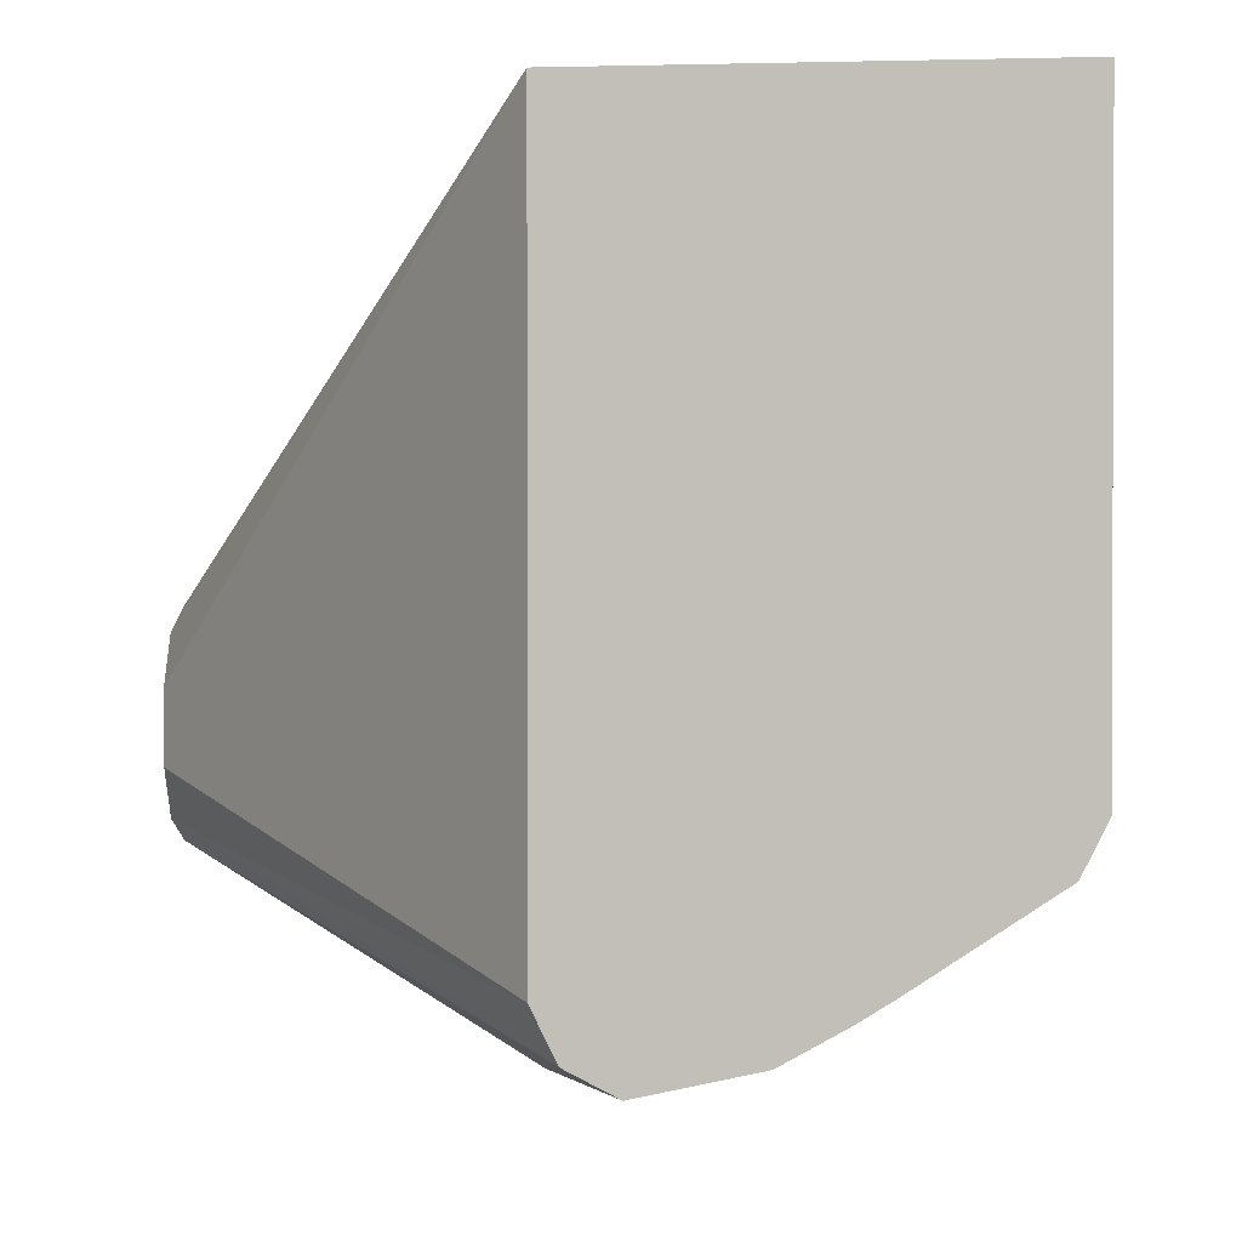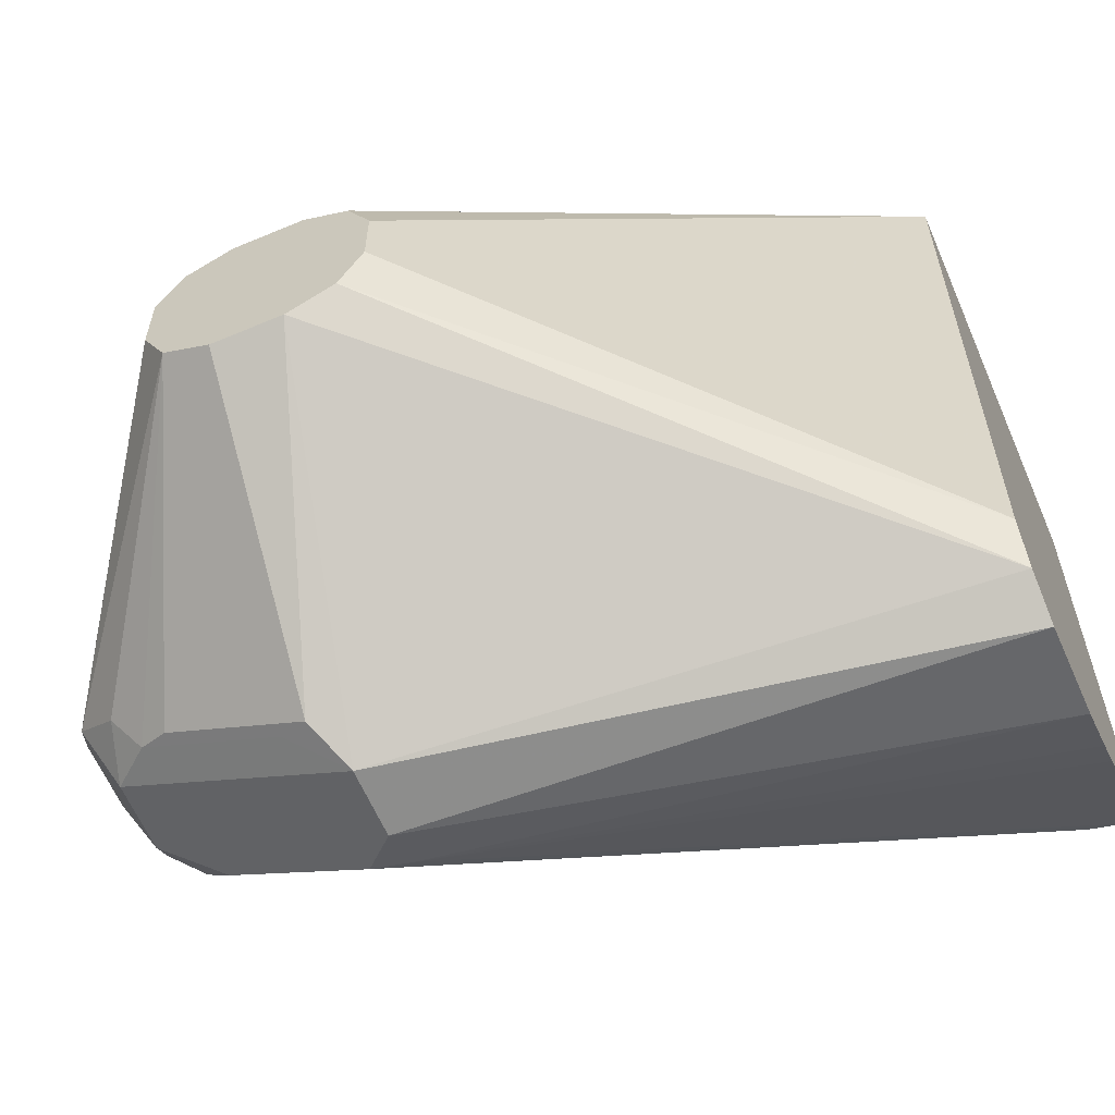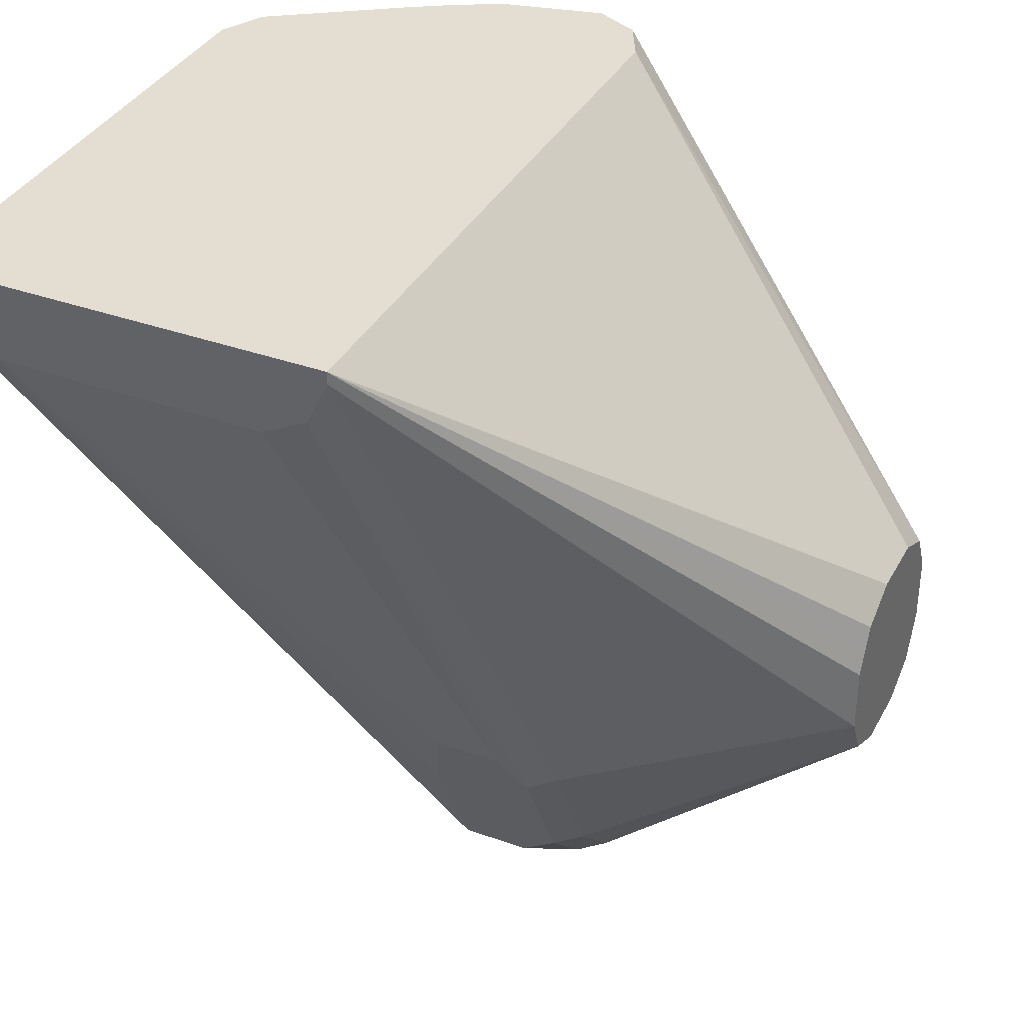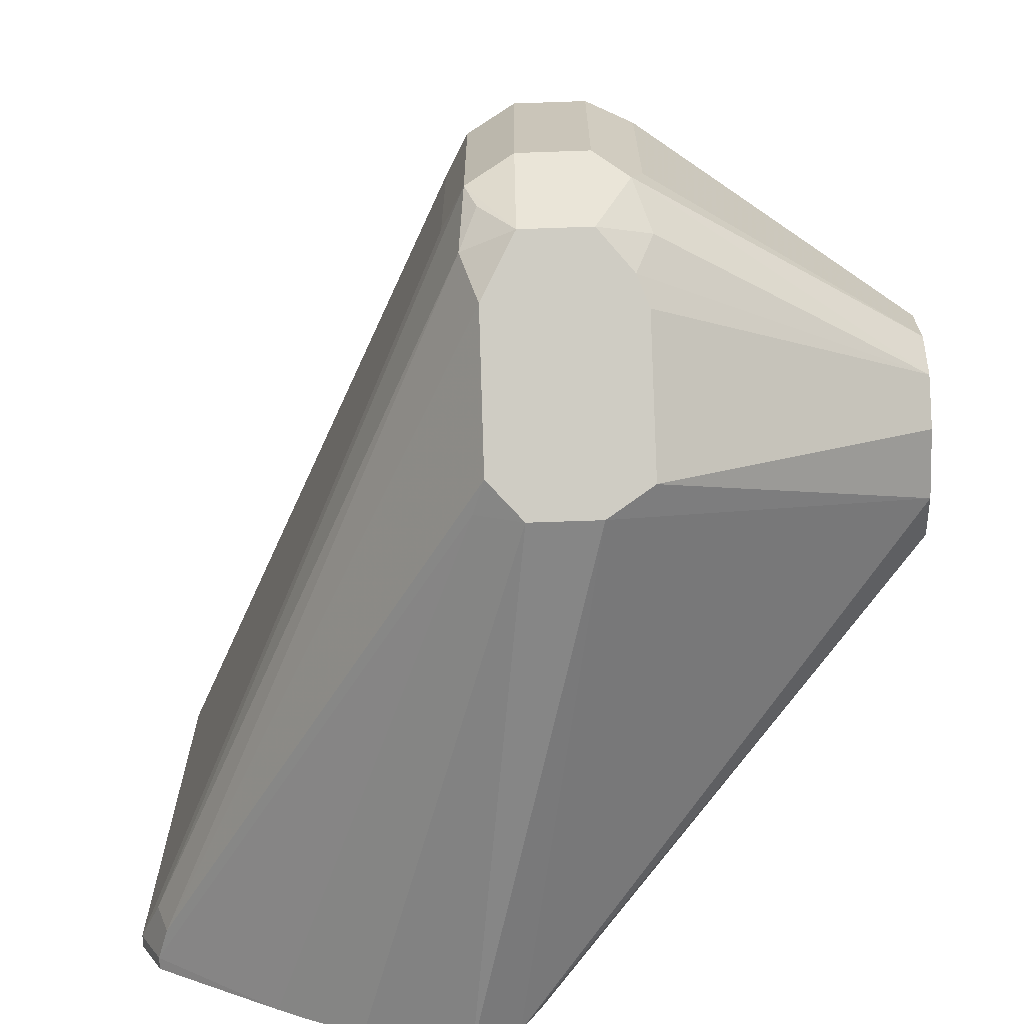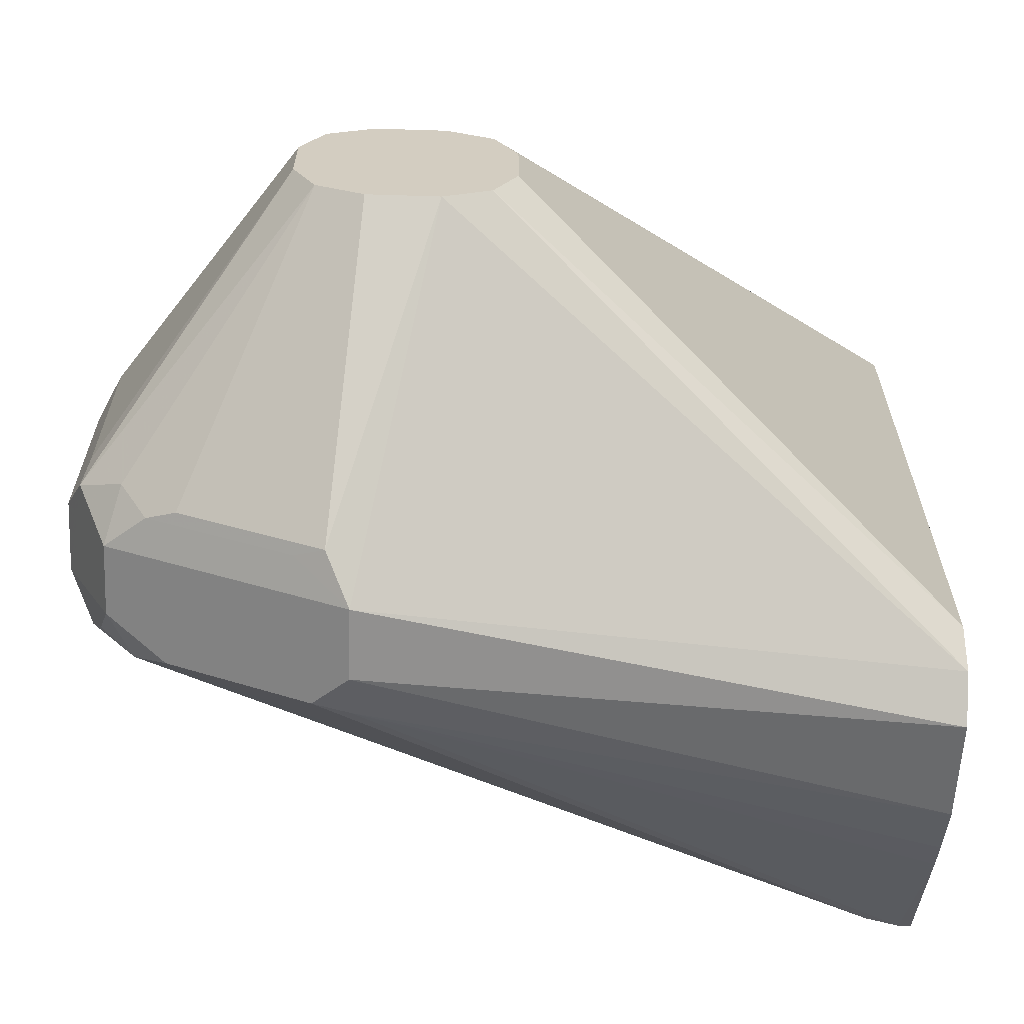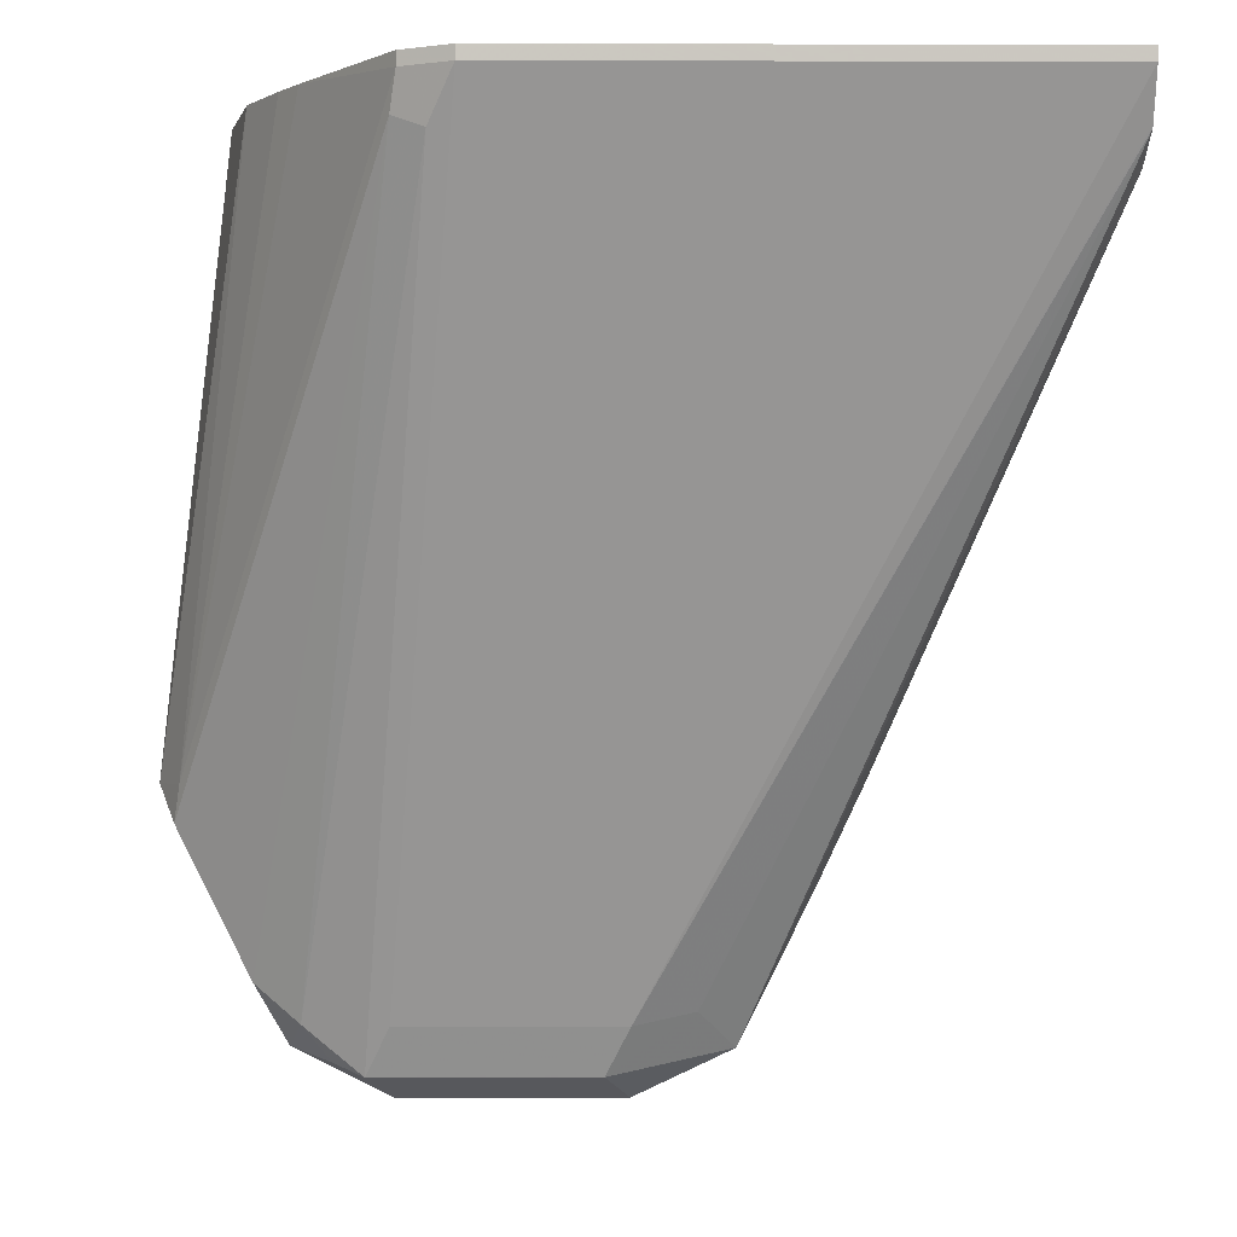
<metadata>
{"format":"obj","ext":"obj","renderer":"f3d","projection":"perspective","resolution":1024,"background":"white","views":[{"elev":1.2,"azim":-173.1,"up":"+Z"},{"elev":-61.4,"azim":113.2,"up":"+Z"},{"elev":36.3,"azim":25.2,"up":"+Y"},{"elev":-69.0,"azim":2.0,"up":"+Z"},{"elev":-65.5,"azim":88.2,"up":"+Z"},{"elev":-1.9,"azim":-90.6,"up":"+Y"}]}
</metadata>
<code>
v -0.2945 -0.2079 0.04662
v -0.2252 -0.2079 0.04662
v -0.306 -0.2021 0.04662
v -0.2136 -0.3869 -0.02889
v -0.2136 -0.3522 -0.01156
v -0.2079 -0.3291 -7.05e-06
v -0.2136 -0.2021 0.04662
v -0.1906 -0.3291 -7.05e-06
v -0.3065 -0.2013 0.04662
v -0.2252 -0.3811 -0.05199
v -0.2223 -0.3782 -0.03754
v -0.2194 -0.3926 -0.05774
v -0.2079 -0.3984 -0.05199
v -0.2021 -0.3926 -0.04043
v -0.1963 -0.3869 -0.02889
v -0.2021 -0.3753 -0.0231
v -0.2079 -0.3638 -0.01733
v -0.2021 -0.3407 -0.005776
v -0.2079 -0.1906 0.04662
v -0.1848 -0.3407 -0.005776
v -0.1776 -0.3378 -0.00867
v -0.3118 -0.1906 0.04662
v -0.2252 -0.3811 -0.1039
v -0.2194 -0.3926 -0.1097
v -0.1906 -0.3984 -0.05199
v -0.2079 -0.3984 -0.1039
v -0.1848 -0.3926 -0.04043
v -0.1848 -0.3753 -0.0231
v -0.2079 -0.1873 0.04662
v -0.1123 -0.3291 -0.05199
v -0.1776 -0.3724 -0.026
v -0.1123 -0.3407 -0.05774
v -0.1123 -0.3375 -0.05615
v -0.3118 -0.1873 0.04662
v -0.3118 -0.1906 -0.0866
v -0.2165 -0.3898 -0.1169
v -0.2079 -0.3869 -0.127
v -0.2079 -0.3926 -0.1155
v -0.306 -0.2021 -0.09239
v -0.2209 -0.3811 -0.1234
v -0.1906 -0.3984 -0.1039
v -0.1819 -0.3941 -0.1126
v -0.179 -0.3926 -0.05199
v -0.1776 -0.3898 -0.04332
v -0.2079 -0.1873 -0.1213
v -0.1123 -0.3118 -0.05199
v -0.1123 -0.3058 -0.05494
v -0.1123 -0.3003 -0.05774
v -0.1123 -0.2973 -0.0637
v -0.1123 -0.2945 -0.06927
v -0.1123 -0.3423 -0.06091
v -0.3118 -0.1873 -0.0866
v -0.306 -0.1906 -0.09816
v -0.1906 -0.3869 -0.127
v -0.2165 -0.3724 -0.1342
v -0.2079 -0.3638 -0.1386
v -0.3031 -0.1992 -0.09961
v -0.1776 -0.3833 -0.1213
v -0.1123 -0.3407 -0.09816
v -0.1123 -0.3435 -0.09257
v -0.1123 -0.3464 -0.0866
v -0.179 -0.3926 -0.1039
v -0.1123 -0.3464 -0.06927
v -0.2095 -0.1873 -0.1245
v -0.1123 -0.2945 -0.0866
v -0.1123 -0.299 -0.09556
v -0.1123 -0.3003 -0.09816
v -0.306 -0.1873 -0.09816
v -0.274 -0.1873 -0.1196
v -0.2194 -0.3291 -0.1501
v -0.1819 -0.3768 -0.1299
v -0.1906 -0.3638 -0.1386
v -0.2165 -0.3378 -0.1516
v -0.2079 -0.3291 -0.1559
v -0.179 -0.3695 -0.1328
v -0.179 -0.3349 -0.1501
v -0.1123 -0.3291 -0.1039
v -0.2136 -0.1873 -0.1328
v -0.1123 -0.3118 -0.1039
v -0.2663 -0.1873 -0.1245
v -0.2521 -0.1873 -0.1325
v -0.1819 -0.3421 -0.1472
v -0.1906 -0.3291 -0.1559
v -0.2252 -0.1873 -0.1386
v -0.222 -0.1873 -0.137
f 35 52 68
f 37 42 38
f 32 44 51
f 83 84 85
f 35 53 39
f 36 40 37
f 37 54 42
f 37 40 55
f 39 57 40
f 37 56 72
f 37 72 54
f 39 53 57
f 40 57 55
f 42 54 58
f 42 58 59
f 31 44 32
f 42 59 60
f 37 55 56
f 30 47 46
f 30 51 63
f 30 49 48
f 42 60 61
f 29 48 49
f 29 49 50
f 29 50 65
f 29 65 45
f 30 33 32
f 30 32 51
f 30 63 61
f 30 61 60
f 30 60 59
f 30 59 77
f 30 77 79
f 30 79 67
f 30 67 66
f 30 66 65
f 30 65 50
f 30 50 49
f 30 48 47
f 42 61 62
f 70 80 81
f 43 62 61
f 64 67 78
f 67 79 78
f 69 80 70
f 70 74 73
f 70 81 74
f 71 72 83
f 71 83 82
f 71 82 76
f 71 76 75
f 74 81 84
f 74 84 83
f 76 83 79
f 76 79 77
f 76 82 83
f 78 79 83
f 78 83 85
f 29 47 48
f 59 76 77
f 42 62 43
f 59 75 76
f 58 71 59
f 43 61 63
f 43 63 44
f 44 63 51
f 45 65 66
f 45 66 67
f 45 67 64
f 53 68 69
f 53 69 70
f 53 70 73
f 53 73 57
f 54 71 58
f 54 72 71
f 55 57 73
f 55 73 74
f 55 74 56
f 56 74 83
f 56 83 72
f 59 71 75
f 29 46 47
f 35 68 53
f 29 68 52
f 4 15 28
f 4 28 16
f 4 16 17
f 4 17 6
f 4 6 5
f 6 17 16
f 6 16 18
f 6 18 20
f 6 20 8
f 7 8 20
f 7 20 21
f 7 21 19
f 9 22 10
f 10 23 24
f 10 24 12
f 10 12 11
f 10 22 35
f 4 27 15
f 10 35 23
f 4 14 27
f 4 12 13
f 29 52 34
f 1 2 7
f 1 7 19
f 1 19 29
f 1 29 34
f 1 34 22
f 1 22 9
f 1 9 3
f 1 3 4
f 1 4 5
f 1 5 6
f 1 6 8
f 1 8 2
f 2 8 7
f 3 9 10
f 3 10 11
f 3 11 4
f 4 13 14
f 12 24 26
f 4 11 12
f 13 25 27
f 24 40 36
f 25 41 42
f 25 42 43
f 25 43 27
f 26 42 41
f 26 38 42
f 27 43 44
f 27 31 28
f 29 45 64
f 29 64 78
f 29 78 85
f 29 85 84
f 29 84 81
f 29 81 80
f 29 80 69
f 29 69 68
f 12 26 13
f 24 39 40
f 24 35 39
f 27 44 31
f 24 37 38
f 13 27 14
f 24 38 26
f 13 26 41
f 13 41 25
f 15 27 28
f 16 28 20
f 16 20 18
f 19 30 46
f 19 46 29
f 20 28 31
f 19 21 30
f 20 31 21
f 21 31 32
f 21 32 33
f 21 33 30
f 22 34 52
f 22 52 35
f 23 35 24
f 24 36 37

</code>
